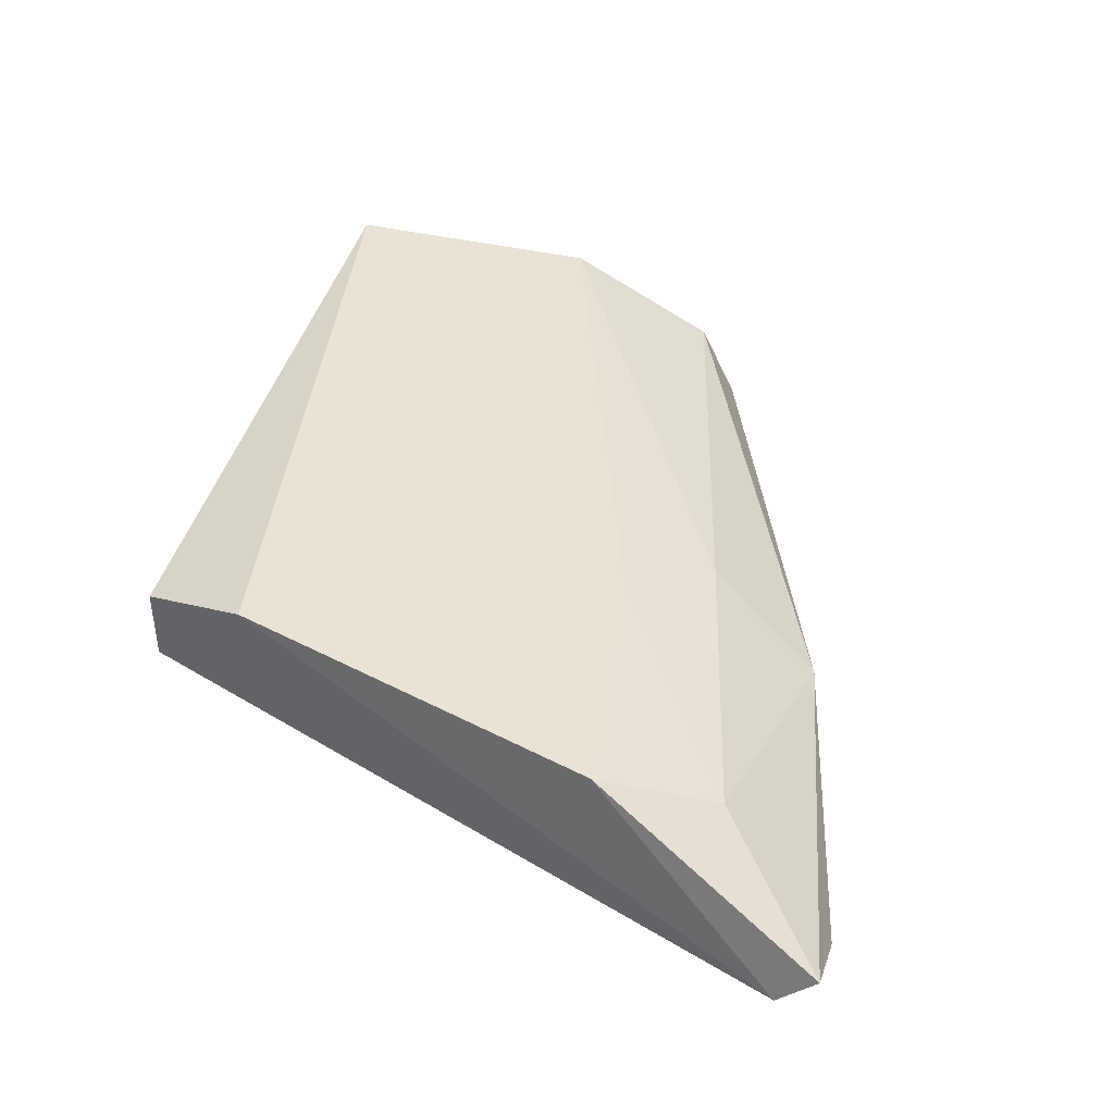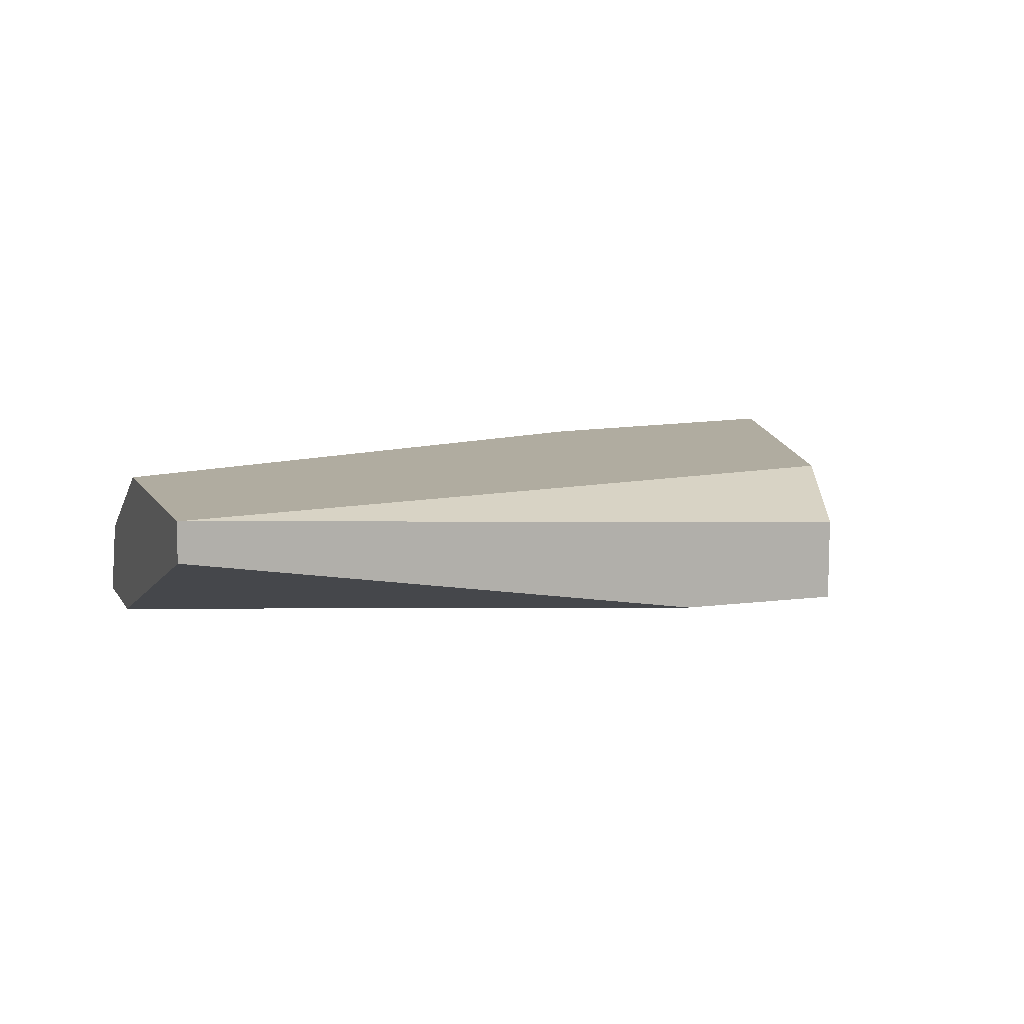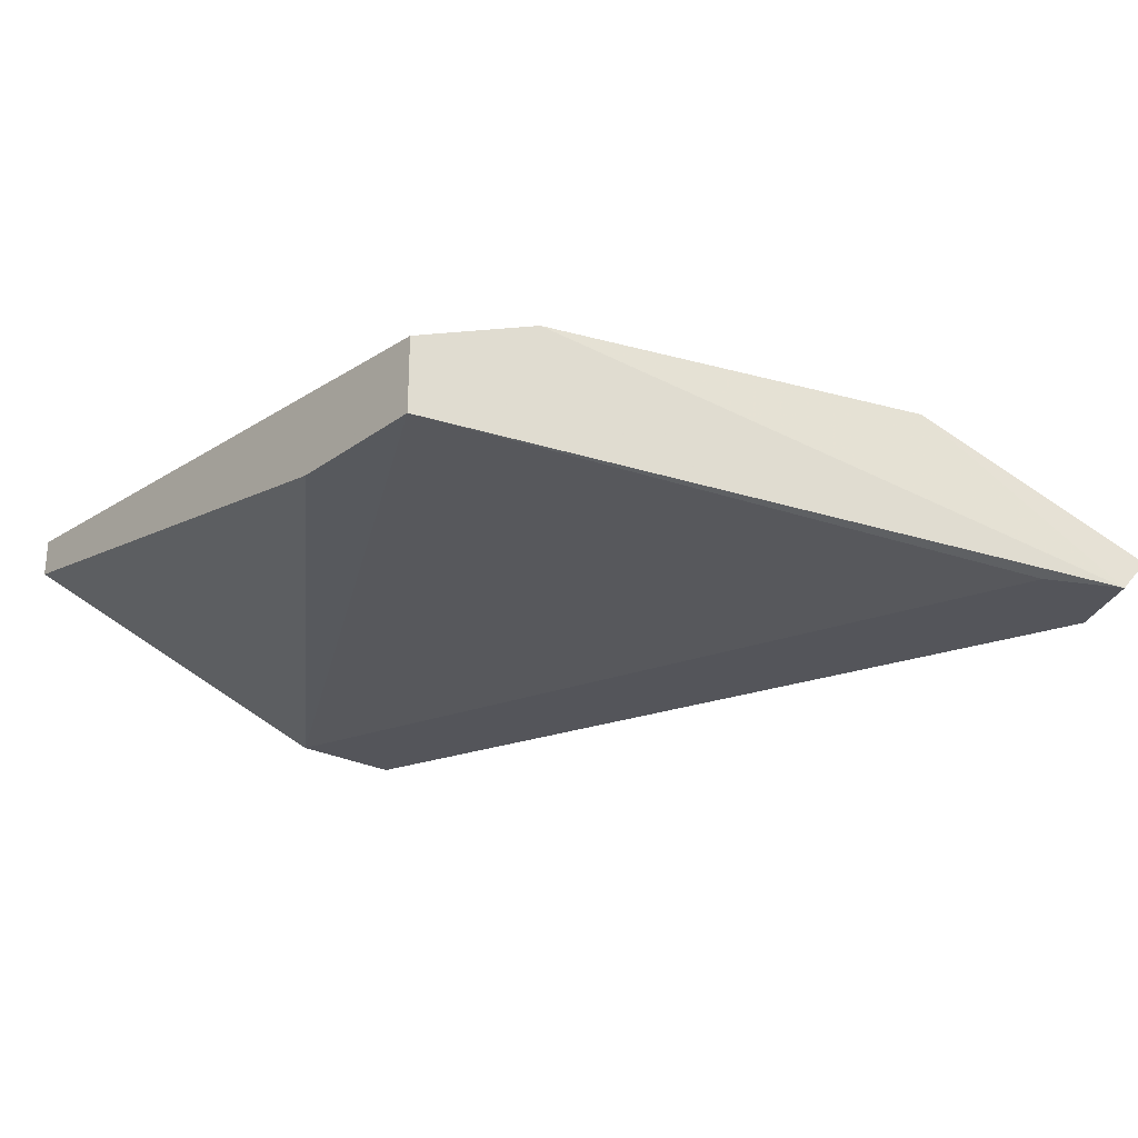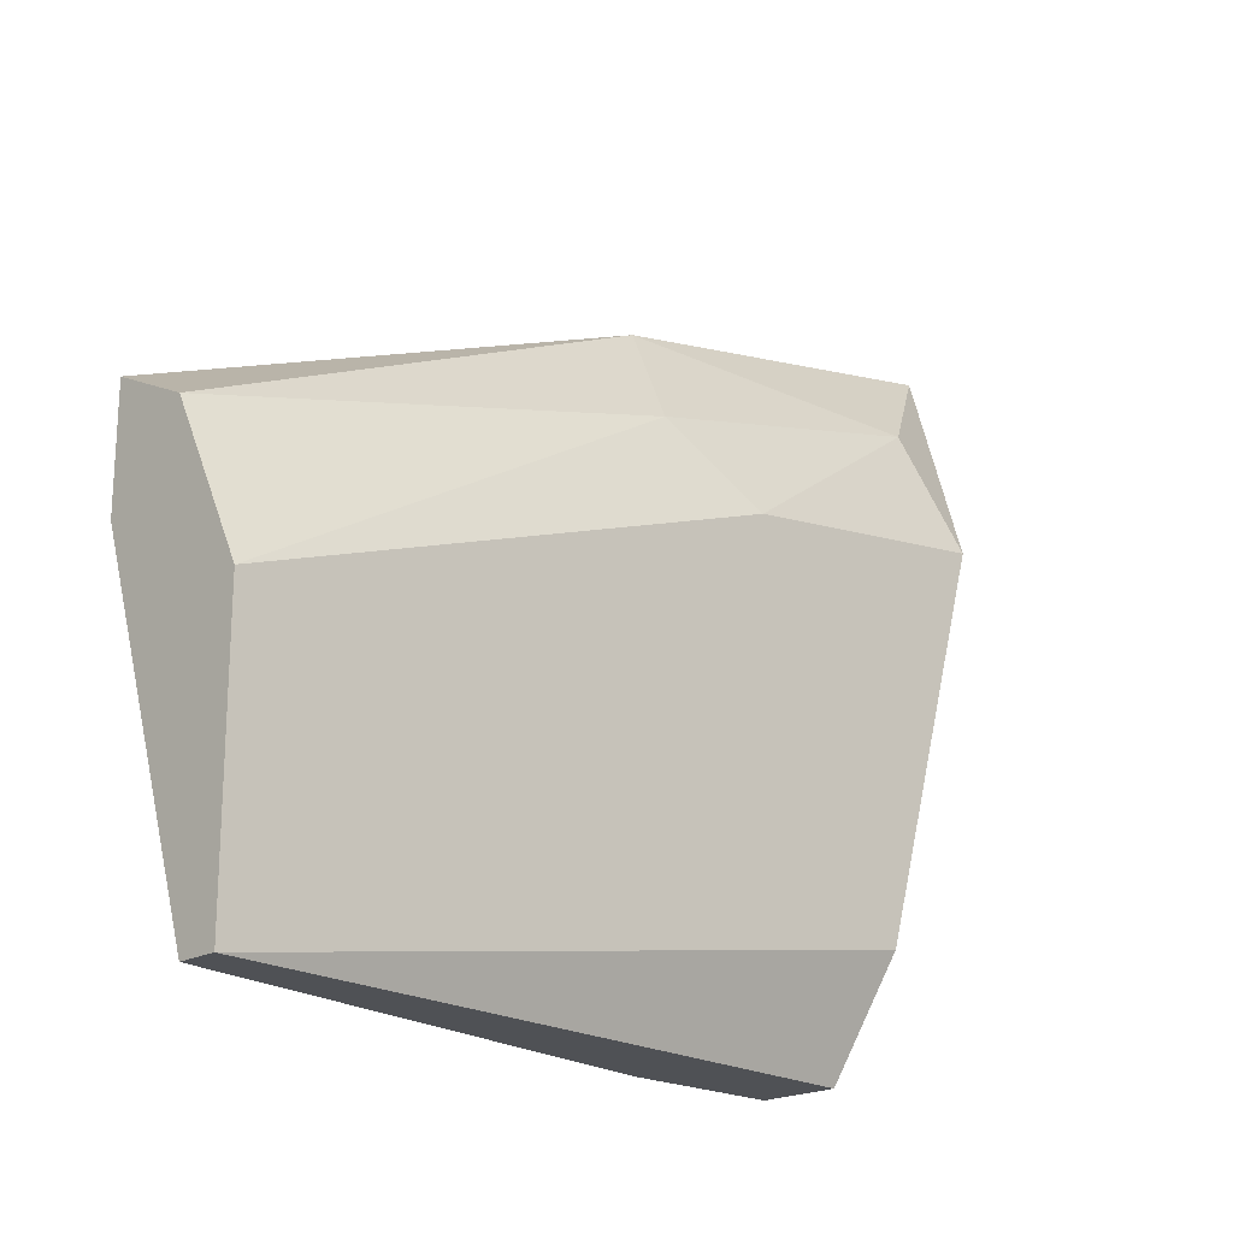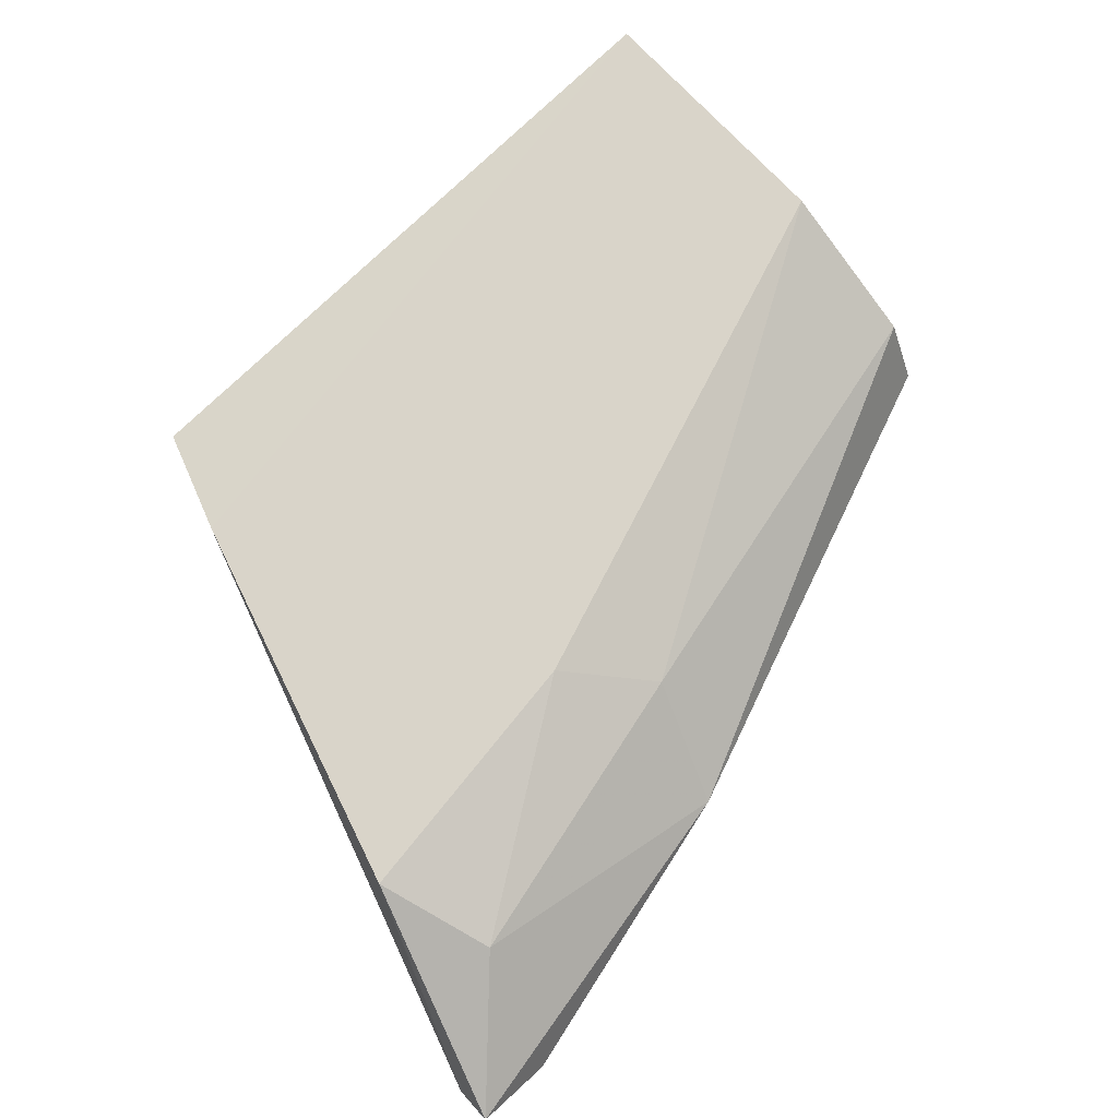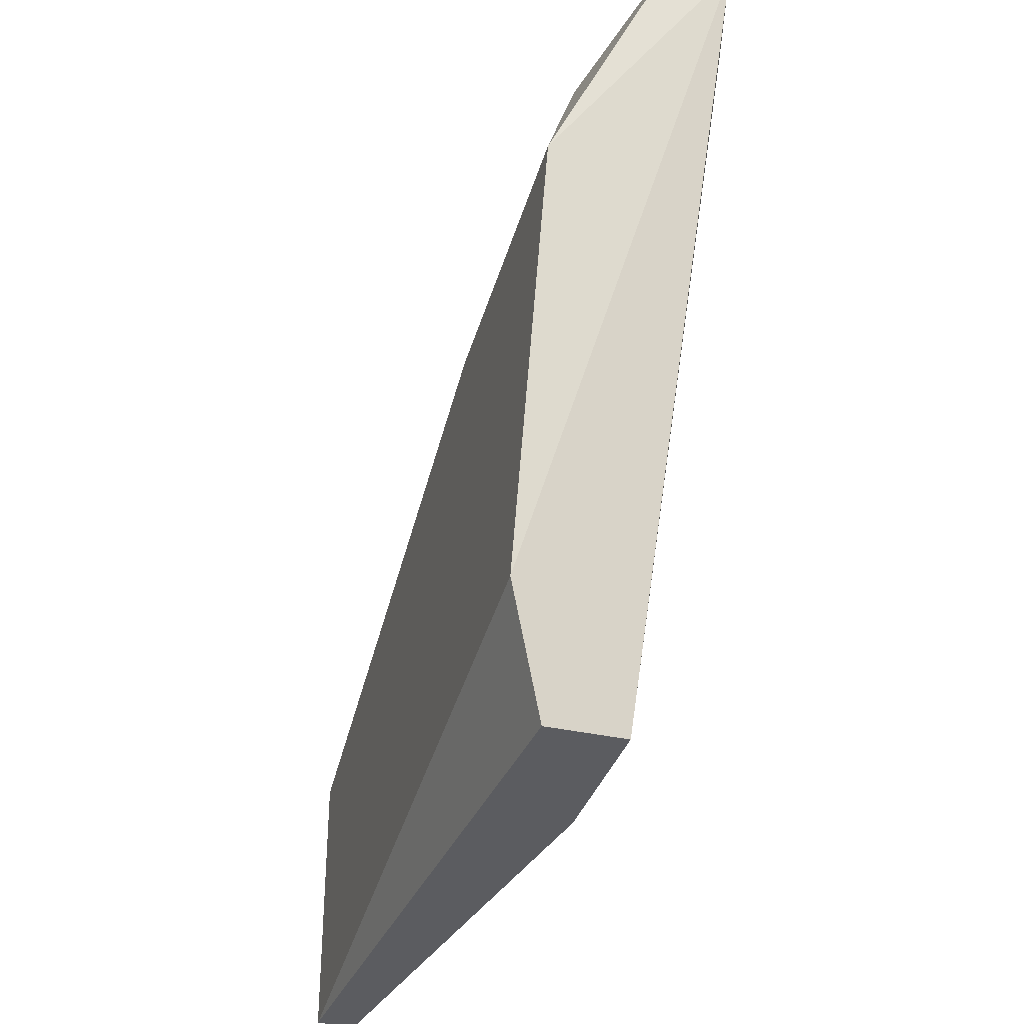
<metadata>
{"format":"obj","ext":"obj","renderer":"f3d","projection":"perspective","resolution":1024,"background":"white","views":[{"elev":41.2,"azim":-74.2,"up":"+Y"},{"elev":9.9,"azim":161.0,"up":"+Y"},{"elev":-25.0,"azim":-130.8,"up":"+Y"},{"elev":-20.1,"azim":135.3,"up":"+Z"},{"elev":74.9,"azim":-43.1,"up":"+Y"},{"elev":-35.3,"azim":-106.8,"up":"+Z"}]}
</metadata>
<code>
v 0.8008 0.2723 0.2323
v 0.7931 0.2647 0.2017
v 0.7804 0.2621 0.2425
v 0.8365 0.2621 0.2323
v 0.8365 0.2723 0.2017
v 0.7906 0.2723 0.2094
v 0.7778 0.2647 0.2502
v 0.8365 0.2672 0.2298
v 0.8365 0.2621 0.2247
v 0.7829 0.2723 0.2349
v 0.8365 0.2723 0.2196
v 0.8365 0.2698 0.2017
v 0.8033 0.2647 0.2451
v 0.7931 0.2698 0.2017
v 0.7829 0.2621 0.2502
v 0.8059 0.2698 0.2374
v 0.8033 0.2647 0.2017
v 0.7855 0.2698 0.2425
v 0.7778 0.2621 0.2476
f 15 7 19
f 1 5 6
f 4 5 8
f 3 2 9
f 4 3 9
f 5 4 9
f 1 6 10
f 5 1 11
f 8 5 11
f 2 5 12
f 5 9 12
f 4 8 13
f 5 2 14
f 2 6 14
f 6 5 14
f 3 4 15
f 4 13 15
f 13 7 15
f 11 1 16
f 8 11 16
f 13 8 16
f 9 2 17
f 2 12 17
f 12 9 17
f 1 10 18
f 10 7 18
f 7 13 18
f 16 1 18
f 13 16 18
f 2 3 19
f 6 2 19
f 10 6 19
f 7 10 19
f 3 15 19

</code>
